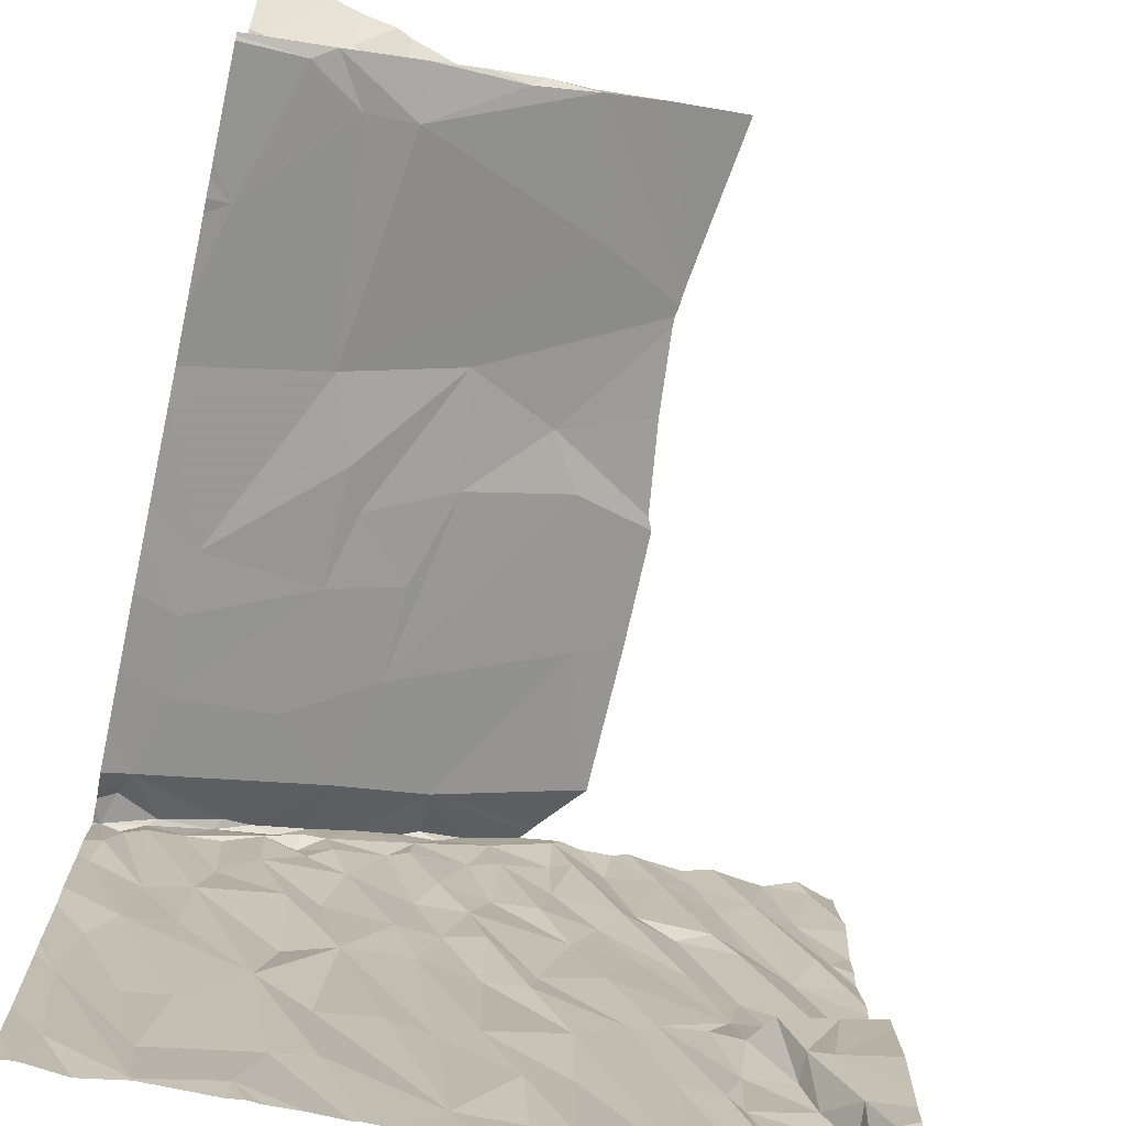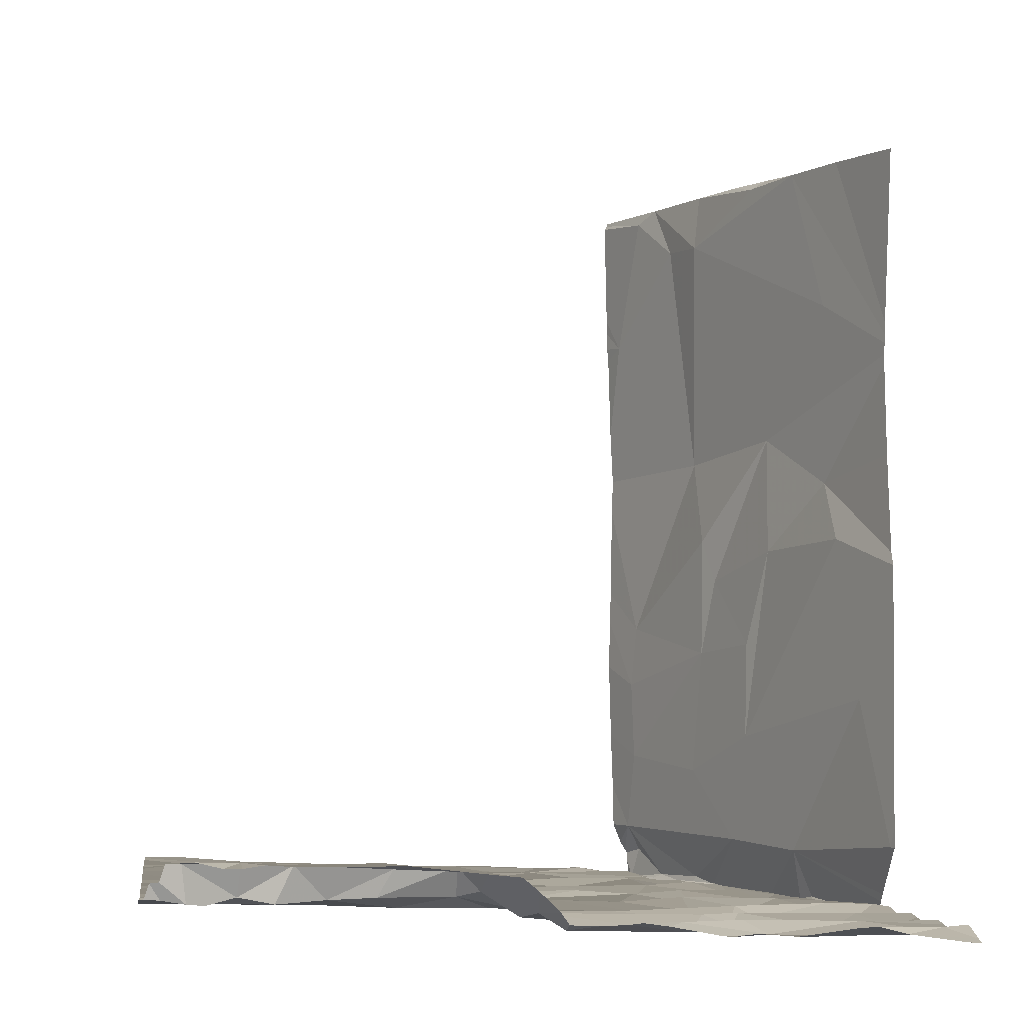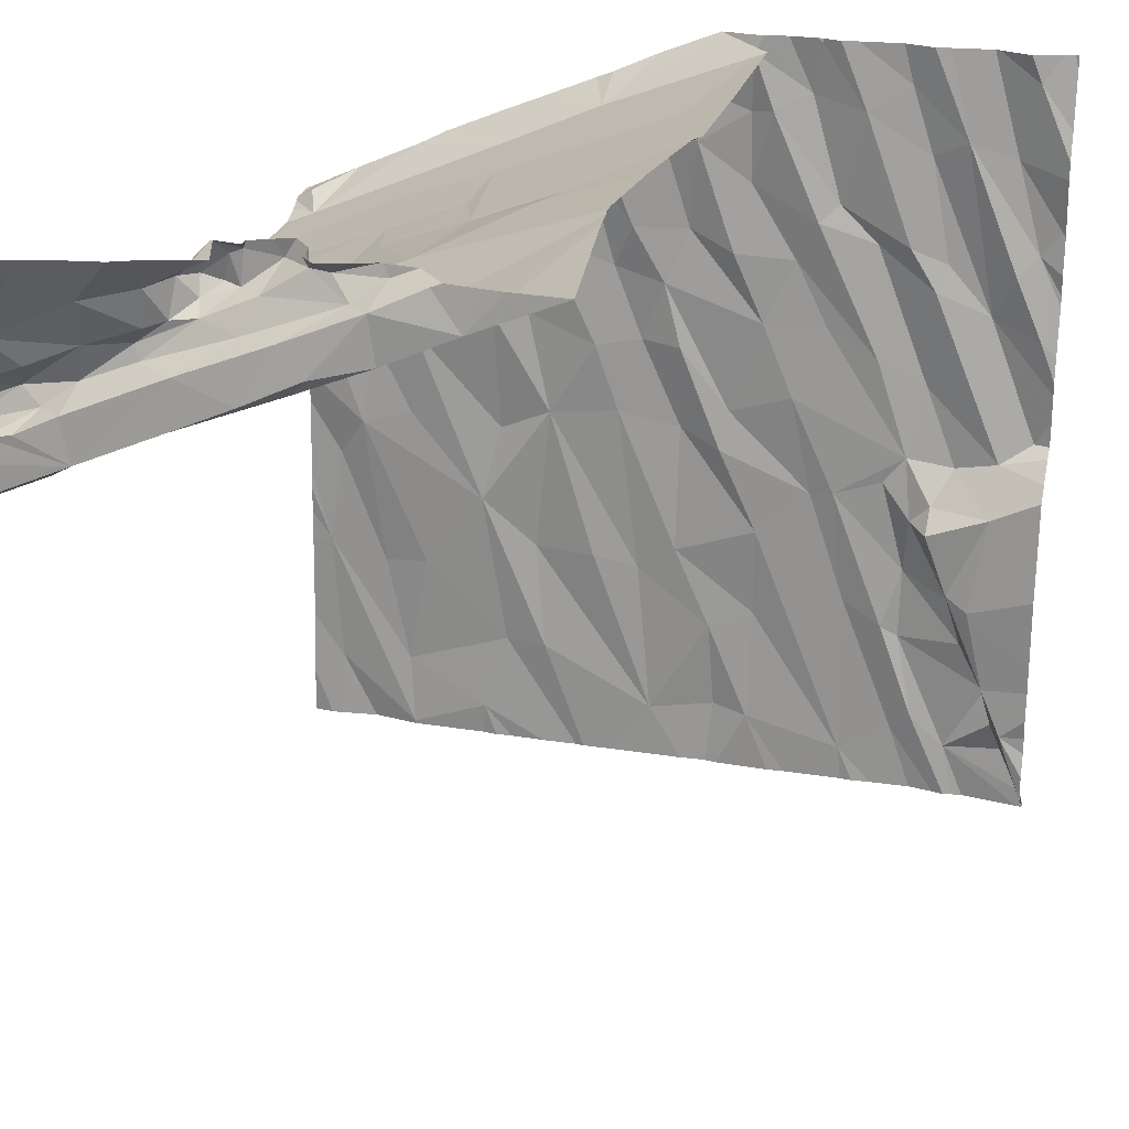
<metadata>
{"format":"obj","ext":"obj","renderer":"f3d","projection":"perspective","resolution":1024,"background":"white","views":[{"elev":-73.5,"azim":-12.3,"up":"+Y"},{"elev":-3.3,"azim":82.2,"up":"+Z"},{"elev":24.1,"azim":15.1,"up":"+Y"}]}
</metadata>
<code>
v -78.35 309.4 502.9
v -78.27 309.4 500.8
v -78.25 309.4 502.3
v -78.25 309.4 502
v -77.26 309.4 500.5
v -76.87 309.4 500.5
v -77.53 309.4 500.6
v -77.58 309.4 500.5
v -78.32 305.9 500.7
v -78.37 309.4 503.5
v -79.73 305.7 500.7
v -77.26 309.4 500.5
v -76.89 305.8 500.9
v -78.2 305.6 500.7
v -78.11 305.6 500.7
v -76.99 306 500.9
v -79.58 305.6 500.7
v -76.91 305.7 500.8
v -79.4 305.6 500.7
v -76.92 305.8 500.7
v -80.14 305.9 500.6
v -80.11 305.6 500.7
v -78.37 309.4 503.5
v -78.83 305.8 500.7
v -79.4 306.1 500.7
v -76.89 309.4 500.5
v -77.57 305.9 500.7
v -77.47 306 500.7
v -77.83 305.7 500.7
v -77.29 305.8 500.7
v -76.98 305.9 500.7
v -78.25 309.4 501.7
v -79.61 306.1 500.6
v -77.23 309.4 500.5
v -80.52 305.9 500.6
v -76.87 308.3 500.6
v -79.73 305.6 500.7
v -77.1 306.3 500.9
v -80.1 305.6 500.7
v -77.06 306 500.8
v -77.1 306.2 500.7
v -77.56 306.4 500.7
v -78.31 306.4 500.6
v -78.3 306.9 500.6
v -77.85 306.6 500.6
v -78.53 306.3 500.7
v -77.64 306.5 500.7
v -77.24 306.4 500.7
v -80.05 306.5 500.6
v -79.74 306.9 500.6
v -79.46 306.7 500.6
v -78.5 305.9 500.7
v -76.87 308.6 500.6
v -80.28 306.5 500.6
v -80.58 306.6 500.6
v -79.18 305.6 500.7
v -77.19 306.7 500.9
v -77.11 307.1 500.8
v -77.3 306.7 500.8
v -77.31 306.6 500.7
v -77.55 306.8 500.6
v -77.92 307.1 500.6
v -78.72 306.7 500.6
v -79.39 307.4 500.6
v -79.14 306.6 500.6
v -80.52 307.1 500.6
v -80.38 307.2 500.6
v -78.91 306.6 500.6
v -78.04 307.1 500.6
v -76.87 308.5 500.6
v -77.32 307.3 500.6
v -77.42 307.1 500.7
v -78.14 307.6 500.6
v -77.56 307.3 500.6
v -78.72 307.4 500.6
v -79.65 307.3 500.6
v -79.68 307.9 500.6
v -77.99 308 500.6
v -78.5 307.3 500.6
v -78.46 307.5 500.6
v -79.03 307.4 500.6
v -77.73 307.8 500.6
v -77.52 307 500.7
v -76.87 307.8 500.6
v -79.03 305.6 500.7
v -77.42 307 500.8
v -77.11 307.4 500.7
v -77.67 307.2 500.6
v -80.12 307.3 500.6
v -80.11 307.8 500.6
v -76.87 308.2 500.6
v -77.49 307.7 500.6
v -77.46 308.2 500.6
v -77.19 308.1 500.6
v -78.71 307.8 500.6
v -78.8 308.1 500.6
v -79.51 307.9 500.6
v -79.15 307.8 500.6
v -79.07 308.2 500.5
v -79.42 308.3 500.6
v -78.92 307.8 500.6
v -77.46 305.6 500.7
v -76.95 307.5 500.6
v -77.33 305.6 500.7
v -77.27 305.6 500.7
v -76.94 308 500.6
v -78.3 308 500.6
v -80.62 307.9 500.6
v -80.34 307.7 500.6
v -80.03 308.1 500.5
v -79.95 308.7 502.9
v -80.42 308.4 502
v -79.8 308.7 502.5
v -80.46 308.4 501.7
v -79.81 308.7 501.8
v -80.45 308.4 501.2
v -79.9 308.7 501.2
v -76.87 307.5 500.6
v -80.54 308.4 500.8
v -80.61 308.6 504.3
v -76.87 305.9 500.9
v -80.6 308.6 504.4
v -80.23 308.5 504.5
v -80.07 308.6 504.2
v -80.48 308.6 504.4
v -78.38 309.4 503.4
v -80.38 308.6 500.5
v -78.16 308.3 500.6
v -78.39 308.7 500.5
v -78.05 308.5 500.6
v -80.05 308.5 500.5
v -79.85 308.6 500.5
v -79.23 308.7 500.5
v -78.97 308.4 500.6
v -78.46 308.3 500.6
v -78.69 308.4 500.5
v -78.66 308.8 500.6
v -80.43 308.5 500.5
v -77.76 308.4 500.5
v -77.95 308.6 500.5
v -80.59 308.5 500.7
v -80.65 308.5 500.5
v -76.87 307.9 500.6
v -76.87 307.7 500.6
v -76.87 307.6 500.6
v -76.87 307.3 500.8
v -76.87 307.4 500.7
v -80.56 308.4 503.7
v -76.87 307.1 500.9
v -76.87 307.3 500.8
v -80.34 308.5 504.4
v -76.87 306.4 500.9
v -76.87 306.8 500.9
v -76.87 306 500.9
v -76.87 306.1 500.9
v -76.98 308.4 500.6
v -77.66 305.6 500.7
v -76.88 308.5 500.6
v -77.75 305.6 500.7
v -77.18 305.6 500.7
v -77.59 308.4 500.6
v -77.08 308.3 500.6
v -77.41 308.3 500.6
v -77.34 308.9 500.6
v -79.84 308.3 500.6
v -79.63 308.5 500.5
v -79.51 308.6 500.6
v -80.24 308.4 500.5
v -80.52 308.4 500.5
v -80.41 308.4 500.6
v -80.59 308.1 500.6
v -76.87 306.3 500.9
v -80.1 308.7 500.5
v -80.57 308.4 500.5
v -77.52 308.9 500.5
v -79.68 308.6 500.5
v -78.82 308.8 500.5
v -78.68 309.2 502.4
v -78.85 309.2 502.8
v -78.51 309.3 501.6
v -79.8 309.2 504.1
v -79.71 309.2 504.1
v -79.79 309.1 504.1
v -79.63 309.2 504.1
v -79.68 309.3 504.1
v -78.8 309.2 503.7
v -78.99 309 504.4
v -79.33 309 503
v -80.2 309.2 504.4
v -79.95 309.2 504.3
v -79.39 309.1 504.4
v -79.13 309.2 504.3
v -79.02 309.2 504.4
v -78.65 309.2 504.5
v -80.6 309 504.4
v -78.27 309.4 500.9
v -76.87 305.7 500.9
v -77.63 309.2 500.5
v -78.39 309.3 500.6
v -78.4 309 500.5
v -78.72 309.1 500.5
v -77.84 309.1 500.6
v -78.11 309.1 500.5
v -78.07 309.4 500.5
v -79.25 309 502.4
v -79.71 308.8 502.2
v -79.41 308.9 501.9
v -79.43 308.9 501.4
v -79.58 308.8 500.8
v -79.08 309.1 500.8
v -80.01 308.9 504.3
v -79.77 309.1 504.2
v -79.52 309.2 504.2
v -79.89 309.1 504.2
v -79.86 309.2 504.2
v -79.8 308.7 504.2
v -79.33 308.9 504.4
v -79.82 308.7 504.5
v -80.47 308.9 504.3
v -80.51 308.8 504.2
v -80.23 309 504.3
v -79.54 308.8 504.5
v -79.17 309.1 500.5
v -79.81 308.9 504.4
v -80.29 308.7 504.4
v -76.87 305.6 500.8
v -80.41 308.7 504.3
v -80.27 308.8 504.3
v -80.03 309 504.2
v -76.87 305.7 500.8
v -76.87 305.8 500.9
v -76.87 305.6 500.8
v -80.38 309.3 504.5
v -79.42 309 500.5
v -79.65 308.9 500.5
v -79.58 309.1 504.3
v -79.97 309.1 504.3
v -79.26 309 504.5
v -79.08 309.2 500.5
v -79.93 308.8 500.5
v -80.07 308.7 500.6
v -76.87 305.7 500.9
v -78.87 309.3 500.5
v -77.02 309.2 500.6
v -79.22 305.6 500.7
v -77.11 308.9 500.5
v -79.1 309 500.5
v -78.99 309.1 500.5
v -79.55 308.8 500.5
v -77.23 305.6 500.7
v -79.8 308.8 500.5
v -79.13 308.8 500.6
v -79.67 308.7 500.5
v -78.29 309 500.6
v -78.3 309.4 500.8
v -79.32 309.3 504.2
v -79.74 309.4 504.1
v -79.61 309.3 504.1
v -79.48 309.3 504
v -78.99 309.3 504.3
v -79.76 309.3 504.4
v -79.22 309.3 504.2
v -78.79 309.4 504.4
v -80.68 306.1 500.6
v -80.68 305.8 500.6
v -78.28 309.4 502.4
v -80.68 306.7 500.6
v -80.68 306.6 500.6
v -80.68 307.5 500.6
v -80.68 307.3 500.6
v -80.68 306.8 500.6
v -80.68 307.8 500.6
v -80.68 306.9 500.6
v -80.68 308.6 504.3
v -80.68 308.6 504.3
v -80.68 308.6 504.4
v -80.68 308.3 502.2
v -80.68 308.3 502.7
v -80.68 308.3 502
v -80.68 308.3 501.8
v -80.68 308.3 501.6
v -80.68 308.4 502.9
v -80.68 308.3 501.4
v -80.68 308.3 501
v -80.68 308.3 503.2
v -80.68 308.3 503.6
v -80.68 308.4 500.8
v -80.68 308.3 503.8
v -80.68 308.3 503.7
v -80.68 308.3 503.8
v -80.68 308.3 504.4
v -80.68 308.3 504.4
v -80.68 308.3 504.5
v -80.68 308.4 500.6
v -80.68 308.4 500.7
v -80.68 308.5 504.4
v -80.68 308.4 500.7
v -80.68 308.4 500.6
v -80.68 308.4 500.5
v -80.68 308.4 500.5
v -80.68 307.9 500.6
v -80.68 308.1 500.6
v -80.68 309 504.4
v -80.68 309.1 504.5
v -80.68 308.6 504.3
v -80.68 308.7 504.2
v -80.68 308.8 504.3
v -80.68 308.8 504.3
v -80.68 308.9 504.4
v -80.68 308.9 504.3
v -80.68 309 504.4
v -80.68 309.2 504.5
v -80.68 309.3 504.6
v -76.87 308.2 500.6
v -76.87 308.9 500.6
v -76.87 309 500.6
v -76.87 308.8 500.6
v -76.87 309.3 500.5
v -80.53 305.6 500.7
v -80.34 305.6 500.6
v -80.12 305.6 500.7
v -79.66 305.6 500.7
v -80.11 305.6 500.7
v -77.81 305.6 500.7
v -78.66 305.6 500.7
v -78.46 305.6 500.7
v -80.59 305.6 500.7
v -78.53 305.6 500.7
v -76.9 305.6 500.8
v -80.56 305.6 500.7
v -80.68 305.6 500.7
v -76.87 305.6 500.8
v -78.38 309.4 503.3
v -79.6 309.4 504.1
v -79.6 309.4 504.2
v -79.72 309.4 504.1
v -79.51 309.4 504.1
v -79.43 309.4 504
v -79.34 309.4 504.1
v -79.34 309.4 504.2
v -78.23 309.4 504.5
v -78.36 309.4 503.6
v -78.3 309.4 500.8
v -78.53 309.4 500.5
v -78.5 309.4 500.6
v -79.8 309.4 504.4
v -79.65 309.4 504.4
v -79.26 309.4 504.3
v -79.14 309.4 504.3
v -79.03 309.4 504.2
v -79.02 309.4 504.2
v -79.34 309.4 504.2
v -78.87 309.4 504.3
v -78.78 309.4 504.4
v -79.27 309.4 504.3
v -79.72 309.4 504.2
v -78.49 309.4 504.4
v -78.58 309.4 504.4
v -78.74 309.4 504.4
v -78.56 309.4 500.5
v -79.93 309.4 504.5
v -80.01 309.4 504.5
v -80.18 309.4 504.5
v -80.3 309.4 504.6
v -80.39 309.4 504.6
v -78.35 309.4 500.5
v -78.43 309.4 500.5
v -77.46 309.4 500.5
v -77.9 309.4 500.5
v -77.68 309.4 500.5
v -78.23 309.4 500.5
v -78.49 309.4 500.5
v -78.1 309.4 500.5
v -78.07 309.4 500.5
v -78.06 309.4 500.5
v -77.98 309.4 500.5
v -77.08 309.4 500.6
v -76.93 309.4 500.5
v -76.89 309.4 500.5
v -80.48 309.4 504.6
v -80.68 309.4 504.7
f 338 259 256
f 16 13 242
f 20 18 232
f 197 20 230
f 11 21 22
f 337 259 338
f 37 22 39
f 85 25 56
f 28 27 104
f 336 257 335
f 30 18 31
f 226 30 329
f 102 29 157
f 30 28 105
f 33 11 19
f 335 258 334
f 334 258 259
f 22 35 320
f 333 179 1
f 196 255 2
f 2 255 343
f 172 16 155
f 325 24 85
f 40 16 38
f 324 29 15
f 41 40 38
f 30 41 42
f 9 29 43
f 44 43 29
f 28 30 42
f 41 48 42
f 42 47 28
f 29 27 45
f 27 28 47
f 68 24 46
f 50 33 25
f 21 33 49
f 52 9 46
f 319 264 330
f 21 54 55
f 43 46 9
f 340 256 352
f 22 21 55
f 40 31 13
f 13 16 40
f 31 20 13
f 56 33 245
f 326 52 328
f 52 24 325
f 29 9 15
f 18 20 31
f 30 31 40
f 40 41 30
f 55 35 22
f 11 33 21
f 24 52 46
f 323 22 321
f 47 61 62
f 51 65 64
f 55 54 66
f 49 67 54
f 44 45 69
f 63 43 44
f 45 47 62
f 38 57 59
f 48 38 59
f 59 60 48
f 38 48 41
f 57 38 172
f 42 48 61
f 47 45 27
f 48 60 61
f 29 45 44
f 47 42 61
f 49 54 21
f 25 51 50
f 24 68 65
f 46 43 63
f 50 49 33
f 63 68 46
f 51 25 24
f 51 24 65
f 264 55 268
f 87 71 58
f 74 73 62
f 64 77 76
f 74 82 78
f 80 79 69
f 73 74 78
f 62 73 69
f 72 71 74
f 66 67 269
f 1 179 266
f 58 57 149
f 59 57 58
f 86 59 58
f 72 86 58
f 60 59 86
f 83 86 72
f 74 83 72
f 71 72 58
f 61 60 83
f 60 86 83
f 50 89 67
f 65 68 64
f 64 76 50
f 50 51 64
f 68 63 81
f 90 89 50
f 339 256 340
f 79 75 44
f 50 76 90
f 44 69 79
f 88 83 74
f 74 62 88
f 63 75 81
f 63 44 75
f 64 68 81
f 67 49 50
f 62 69 45
f 83 88 61
f 62 61 88
f 67 66 54
f 94 93 87
f 95 80 96
f 101 99 98
f 97 98 100
f 87 58 150
f 322 11 37
f 103 87 147
f 75 79 95
f 94 103 145
f 92 82 74
f 73 80 69
f 92 71 87
f 32 180 255
f 73 107 80
f 87 103 94
f 92 87 93
f 101 75 95
f 64 81 98
f 81 75 101
f 79 80 95
f 74 71 92
f 98 97 64
f 97 77 64
f 101 98 81
f 109 108 67
f 90 76 77
f 77 110 90
f 90 109 89
f 67 89 109
f 269 108 272
f 55 66 270
f 113 111 112
f 114 116 115
f 117 116 119
f 332 226 329
f 122 120 275
f 151 124 123
f 123 125 122
f 130 129 128
f 133 99 134
f 136 135 137
f 127 141 142
f 114 112 277
f 330 264 327
f 115 112 114
f 266 179 3
f 278 111 282
f 116 114 281
f 119 116 283
f 282 148 285
f 34 244 377
f 329 30 160
f 328 52 325
f 327 265 331
f 290 151 291
f 124 151 148
f 292 123 293
f 294 119 295
f 123 122 276
f 326 9 52
f 316 318 26
f 127 119 141
f 321 22 320
f 156 106 143
f 5 164 12
f 130 128 82
f 100 98 99
f 139 93 161
f 82 139 130
f 80 107 96
f 94 163 93
f 93 139 92
f 94 106 162
f 156 162 106
f 93 163 161
f 101 95 96
f 107 73 78
f 142 141 294
f 78 82 128
f 94 162 164
f 165 97 100
f 320 35 319
f 319 35 264
f 82 92 139
f 136 96 107
f 128 107 78
f 134 99 96
f 136 134 96
f 167 166 100
f 100 166 165
f 165 110 77
f 128 135 107
f 166 132 165
f 170 169 109
f 142 171 169
f 109 90 170
f 109 171 108
f 131 168 110
f 168 170 90
f 168 173 138
f 169 174 142
f 90 110 168
f 142 174 138
f 170 168 138
f 138 127 142
f 169 170 138
f 12 246 244
f 165 132 131
f 301 171 302
f 99 133 100
f 139 140 130
f 163 94 175
f 70 156 36
f 107 135 136
f 99 101 96
f 169 171 109
f 77 97 165
f 132 166 176
f 110 165 131
f 134 136 177
f 174 169 138
f 171 142 300
f 129 135 128
f 106 94 144
f 317 246 53
f 178 180 4
f 181 183 182
f 182 183 184
f 184 185 182
f 23 186 10
f 10 188 126
f 193 192 191
f 198 164 7
f 201 200 199
f 204 203 202
f 178 179 205
f 111 113 188
f 205 188 206
f 205 206 207
f 112 115 113
f 113 115 206
f 113 206 188
f 179 188 205
f 207 208 205
f 180 178 208
f 178 205 208
f 115 207 206
f 208 207 115
f 116 117 115
f 115 117 208
f 209 208 117
f 180 208 210
f 208 209 210
f 111 188 186
f 209 117 119
f 184 212 213
f 212 183 214
f 183 212 184
f 214 183 215
f 187 217 216
f 124 111 216
f 148 111 124
f 187 216 186
f 216 111 186
f 219 220 221
f 274 220 305
f 220 227 228
f 228 229 221
f 316 244 315
f 123 225 125
f 125 225 227
f 225 224 228
f 211 229 228
f 227 225 228
f 120 122 227
f 220 120 227
f 122 125 227
f 307 219 308
f 221 220 228
f 195 219 221
f 189 233 195
f 219 195 309
f 221 189 195
f 209 235 234
f 236 213 212
f 221 229 237
f 190 189 237
f 190 237 214
f 191 192 236
f 212 211 236
f 229 214 237
f 218 123 216
f 212 214 229
f 229 211 212
f 217 238 222
f 191 222 238
f 216 217 218
f 217 222 218
f 234 223 210
f 210 209 234
f 210 223 239
f 240 209 241
f 119 241 209
f 315 244 246
f 218 222 224
f 245 33 19
f 191 238 193
f 314 156 91
f 123 218 224
f 224 211 228
f 191 236 224
f 225 123 224
f 222 191 224
f 211 224 236
f 26 318 6
f 243 210 239
f 187 193 238
f 238 217 187
f 124 216 123
f 192 213 236
f 237 189 221
f 250 30 105
f 156 164 162
f 241 119 127
f 173 241 127
f 247 248 223
f 133 247 249
f 176 166 167
f 246 158 53
f 156 158 246
f 315 246 317
f 175 164 198
f 164 246 12
f 161 163 175
f 240 173 251
f 234 235 249
f 134 177 252
f 243 248 201
f 243 239 248
f 247 201 248
f 239 223 248
f 253 249 251
f 235 251 249
f 249 167 133
f 135 129 137
f 234 249 247
f 203 254 140
f 200 254 199
f 164 175 94
f 132 251 173
f 139 161 140
f 254 200 129
f 202 140 161
f 129 130 254
f 137 177 136
f 132 176 253
f 173 168 132
f 167 249 176
f 249 253 176
f 247 252 177
f 223 234 247
f 137 200 201
f 130 140 254
f 177 137 201
f 173 240 241
f 251 132 253
f 161 175 202
f 198 202 175
f 12 244 34
f 246 164 156
f 202 203 140
f 235 240 251
f 235 209 240
f 168 131 132
f 133 252 247
f 200 137 129
f 247 177 201
f 252 133 134
f 173 127 138
f 133 167 100
f 179 178 3
f 32 255 196
f 126 179 333
f 256 213 192
f 259 258 184
f 257 215 181
f 259 213 256
f 257 185 258
f 184 213 259
f 257 258 335
f 181 185 257
f 182 185 181
f 338 256 339
f 185 184 258
f 183 181 215
f 334 259 337
f 194 187 23
f 263 260 193
f 343 210 345
f 350 260 351
f 353 263 354
f 192 260 262
f 260 192 193
f 256 192 262
f 256 262 348
f 347 257 356
f 215 190 214
f 215 261 190
f 344 243 360
f 160 30 250
f 193 187 194
f 189 190 361
f 190 261 346
f 233 189 364
f 263 194 358
f 194 263 193
f 257 261 215
f 36 156 314
f 366 203 371
f 201 199 367
f 360 201 372
f 371 204 373
f 375 202 376
f 254 203 199
f 202 198 369
f 210 255 180
f 312 233 313
f 378 316 379
f 70 158 156
f 264 35 55
f 264 265 327
f 159 29 324
f 8 198 7
f 267 55 271
f 268 55 267
f 53 158 70
f 7 164 368
f 269 67 108
f 270 66 269
f 91 156 143
f 84 106 144
f 271 55 273
f 157 29 159
f 272 108 301
f 273 55 270
f 143 106 84
f 274 120 220
f 275 120 274
f 105 28 104
f 276 122 275
f 144 94 145
f 277 112 278
f 145 103 118
f 278 112 111
f 279 114 277
f 104 27 102
f 280 114 279
f 118 103 147
f 281 114 280
f 102 27 29
f 147 87 146
f 282 111 148
f 283 116 281
f 126 188 179
f 284 119 283
f 146 87 150
f 56 25 33
f 285 148 286
f 150 58 149
f 286 148 289
f 287 119 284
f 149 57 153
f 288 148 290
f 289 148 288
f 152 57 172
f 10 186 188
f 290 148 151
f 85 24 25
f 291 151 292
f 292 151 123
f 153 57 152
f 121 16 231
f 293 123 296
f 294 141 119
f 39 22 323
f 154 16 121
f 295 119 297
f 296 123 276
f 297 119 287
f 155 16 154
f 298 142 294
f 299 142 298
f 37 11 22
f 300 142 299
f 172 38 16
f 301 108 171
f 17 11 322
f 23 187 186
f 302 171 300
f 303 195 304
f 3 178 4
f 304 195 312
f 230 20 232
f 305 220 306
f 19 11 17
f 306 220 307
f 307 220 219
f 232 18 226
f 226 18 30
f 308 219 310
f 4 180 32
f 309 195 311
f 310 219 309
f 15 9 14
f 231 16 242
f 311 195 303
f 14 9 326
f 312 195 233
f 242 13 197
f 313 233 380
f 197 13 20
f 341 194 342
f 342 194 23
f 343 255 210
f 344 210 243
f 345 210 344
f 346 261 347
f 347 261 257
f 348 262 349
f 349 262 350
f 350 262 260
f 351 260 353
f 352 256 355
f 353 260 263
f 354 263 359
f 355 256 348
f 356 257 336
f 357 194 341
f 358 194 357
f 359 263 358
f 360 243 201
f 361 190 346
f 362 189 361
f 363 189 362
f 364 189 363
f 365 233 364
f 366 199 203
f 367 199 366
f 368 164 5
f 369 198 370
f 370 198 8
f 371 203 204
f 372 201 367
f 373 204 374
f 374 204 375
f 375 204 202
f 376 202 369
f 377 244 378
f 378 244 316
f 379 316 26
f 380 233 365
f 381 313 380

</code>
